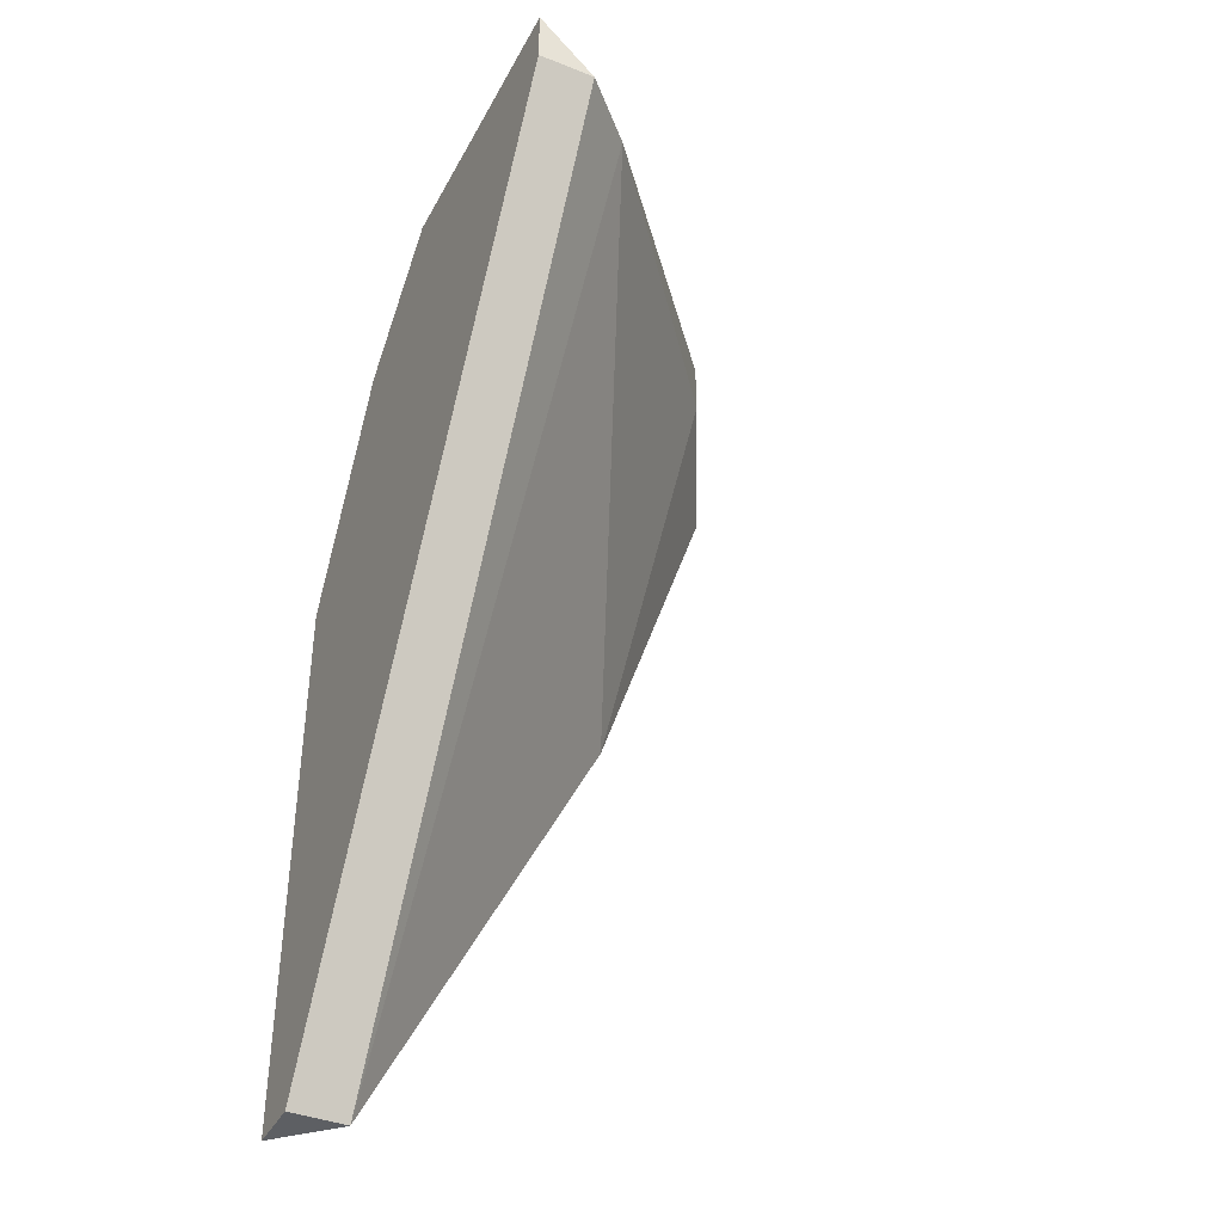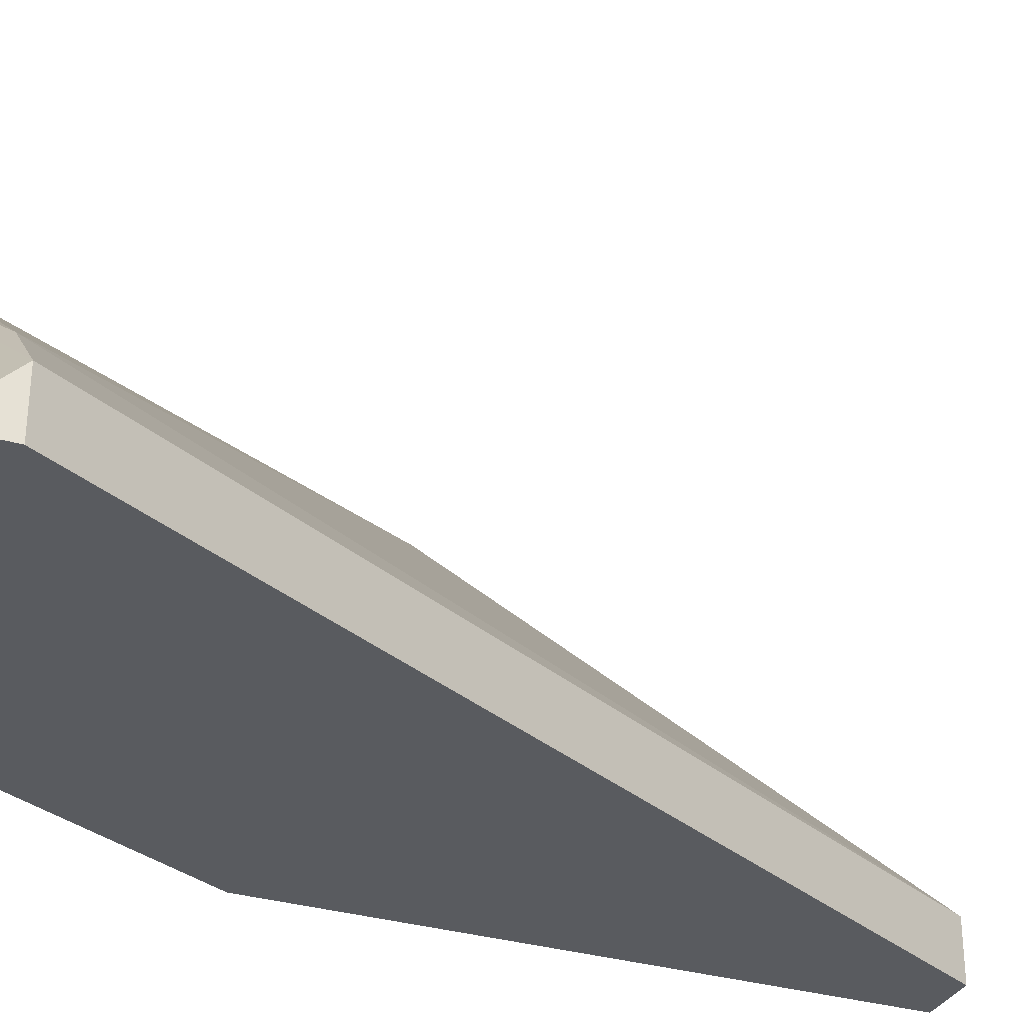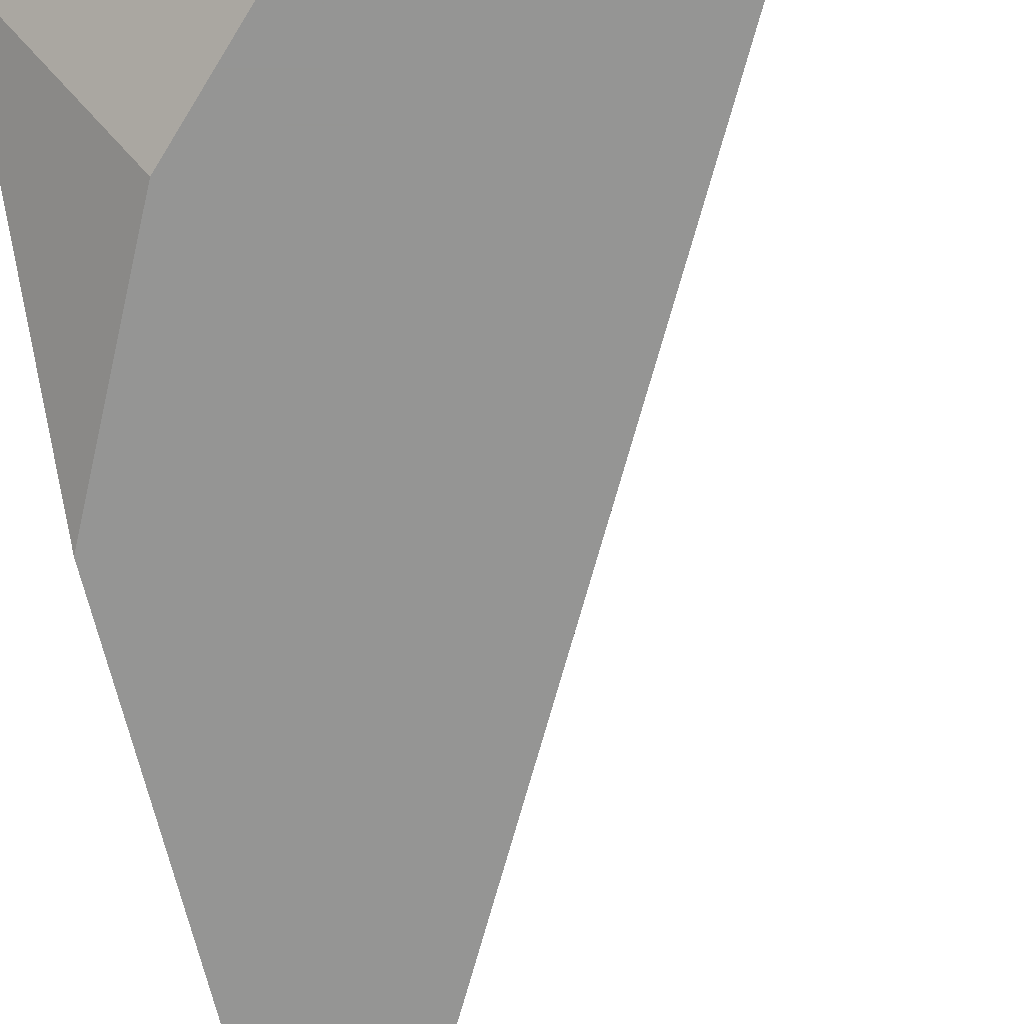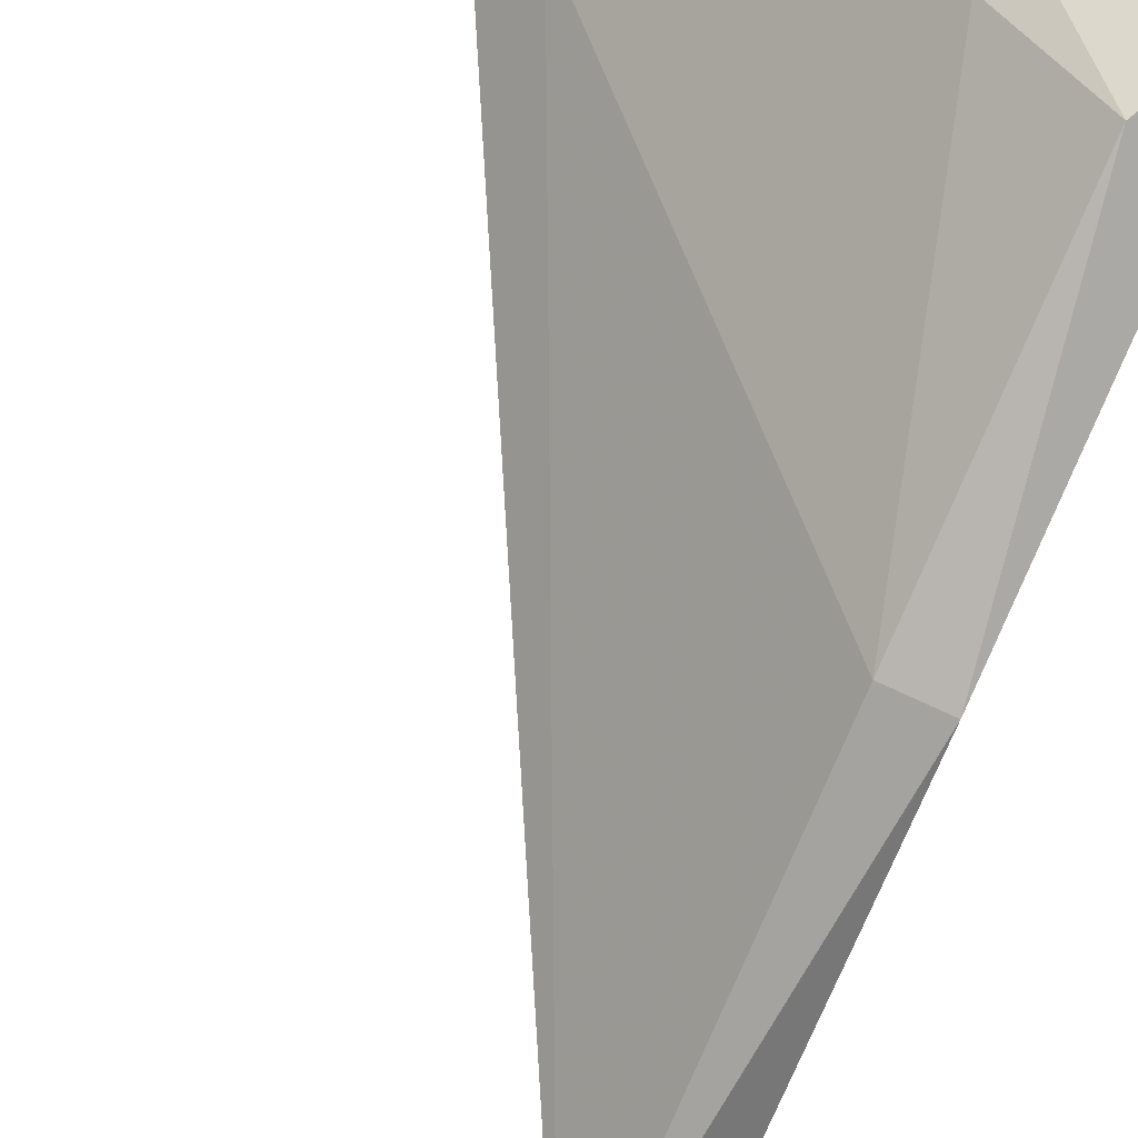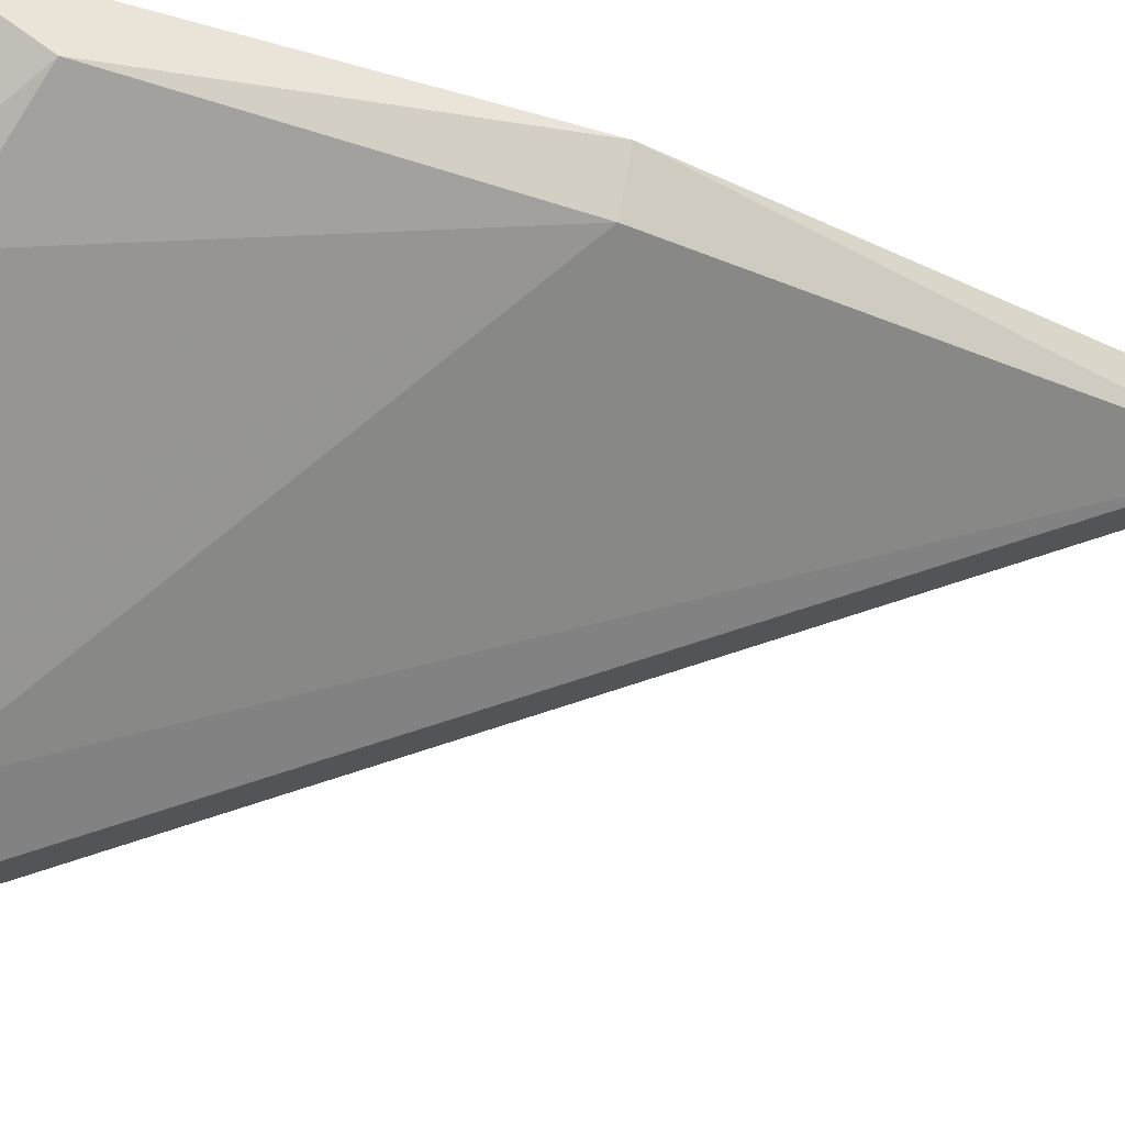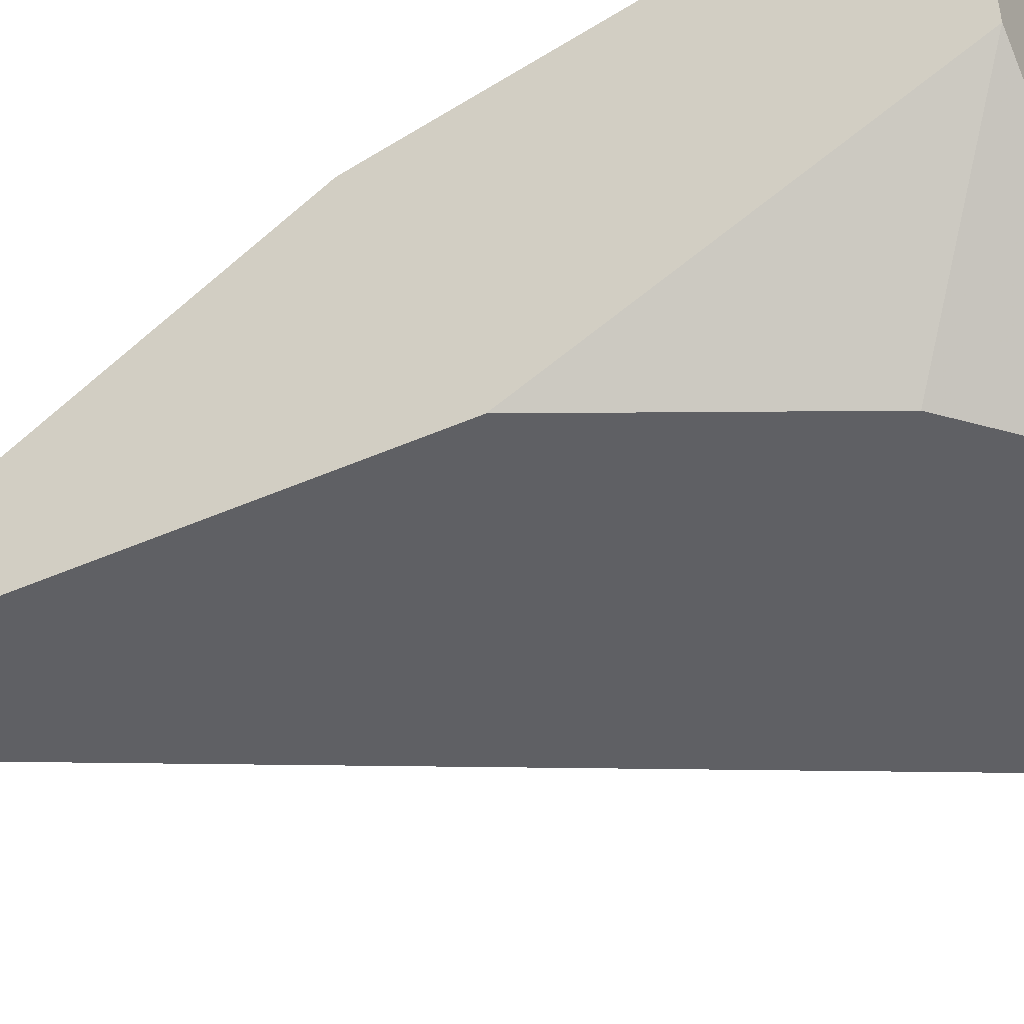
<metadata>
{"format":"obj","ext":"obj","renderer":"f3d","projection":"perspective","resolution":1024,"background":"white","views":[{"elev":-40.0,"azim":-116.0,"up":"+Y"},{"elev":-32.0,"azim":-112.5,"up":"+Z"},{"elev":-67.4,"azim":-166.8,"up":"+Z"},{"elev":79.8,"azim":24.5,"up":"+Z"},{"elev":72.5,"azim":-80.0,"up":"+Z"},{"elev":-45.1,"azim":117.1,"up":"+Z"}]}
</metadata>
<code>
v 0.01192 -0.01347 -0.04041
v 0.01192 -0.03005 -0.04041
v 0.01192 -0.01679 -0.03213
v 0.01192 -0.003528 -0.03544
v 0.01192 -0.003528 -0.02881
v -0.001341 -0.005186 -0.0371
v 0.0086 -0.006843 -0.04041
v 0.006944 -0.005186 -0.03047
v 0.006944 -0.003528 -0.03047
v 0.01026 -0.03005 -0.03875
v 0.01026 -0.03005 -0.04041
v 0.01026 -0.01679 -0.03213
v 0.01026 -0.006843 -0.02881
v -0.003001 -0.005186 -0.03875
v -0.003001 -0.005186 -0.04041
v -0.003001 -0.003528 -0.04041
v 0.005286 -0.003528 -0.04041
f 9 6 8
f 2 15 7
f 5 2 4
f 14 15 10
f 5 4 9
f 9 4 16
f 15 14 16
f 7 15 16
f 14 9 16
f 2 7 1
f 4 2 1
f 7 4 1
f 2 5 3
f 10 2 3
f 12 10 3
f 4 7 17
f 16 4 17
f 7 16 17
f 5 9 13
f 3 5 13
f 12 3 13
f 14 10 6
f 10 12 6
f 9 14 6
f 15 2 11
f 10 15 11
f 2 10 11
f 12 13 8
f 13 9 8
f 6 12 8

</code>
